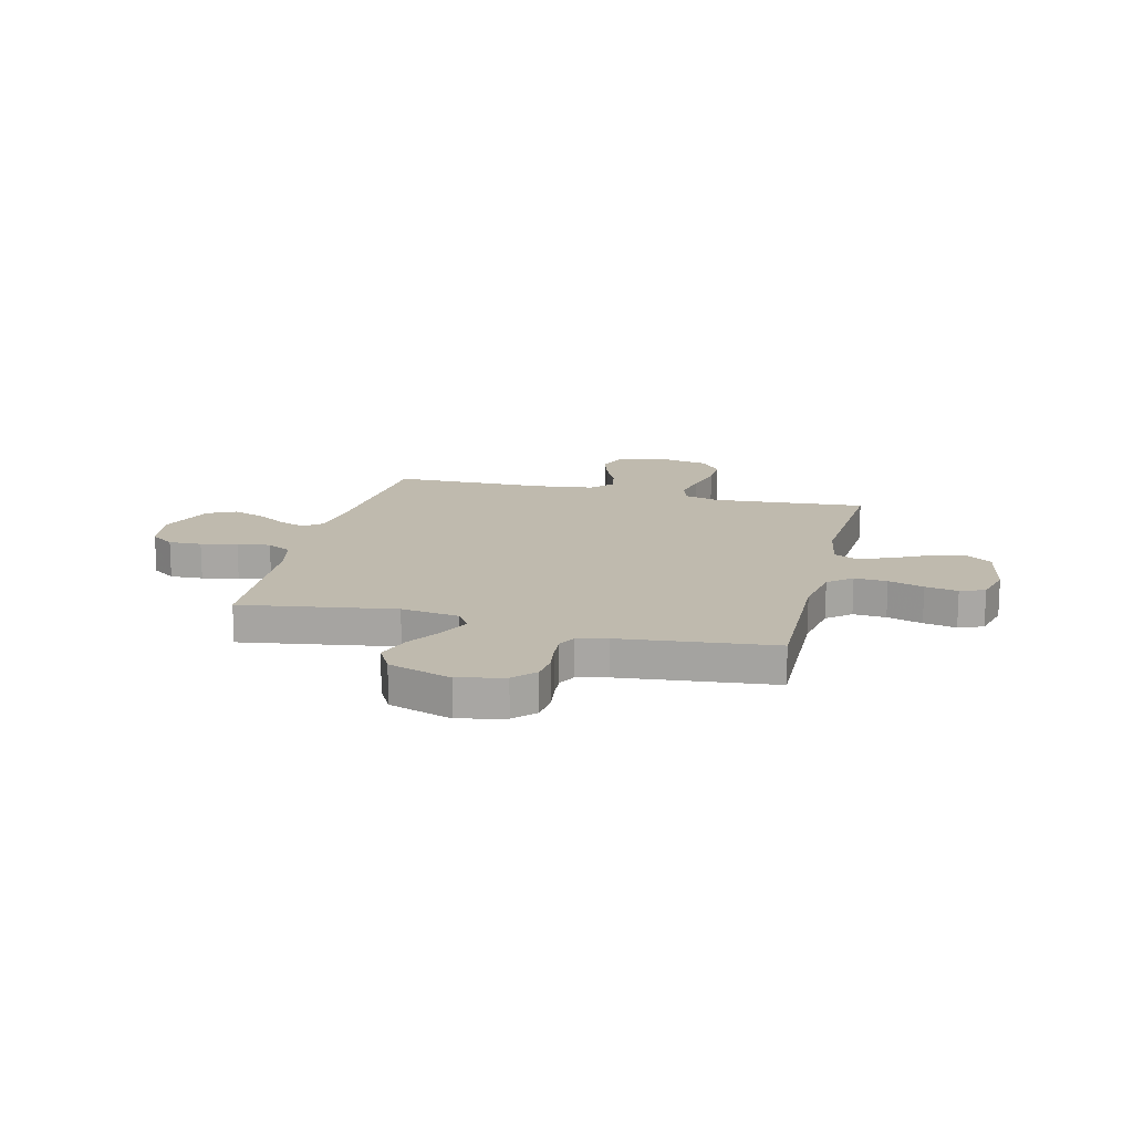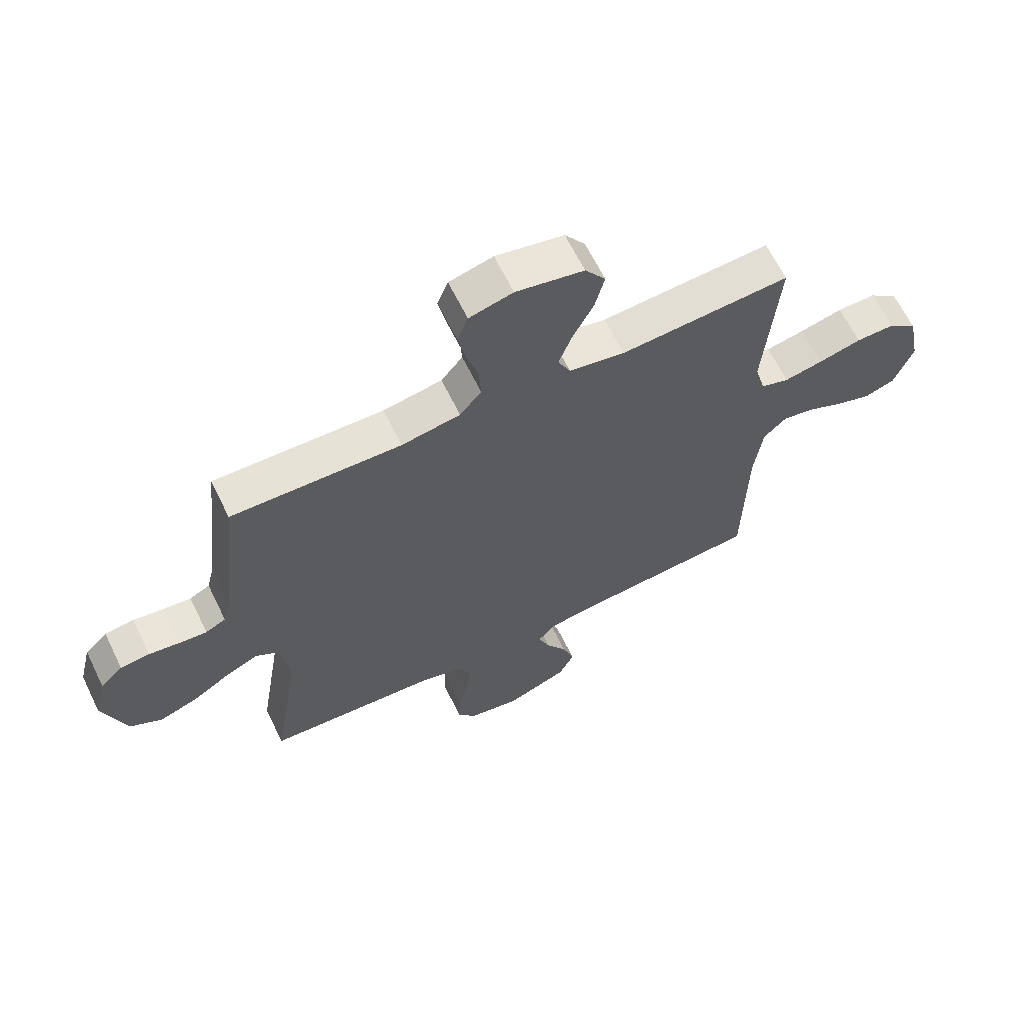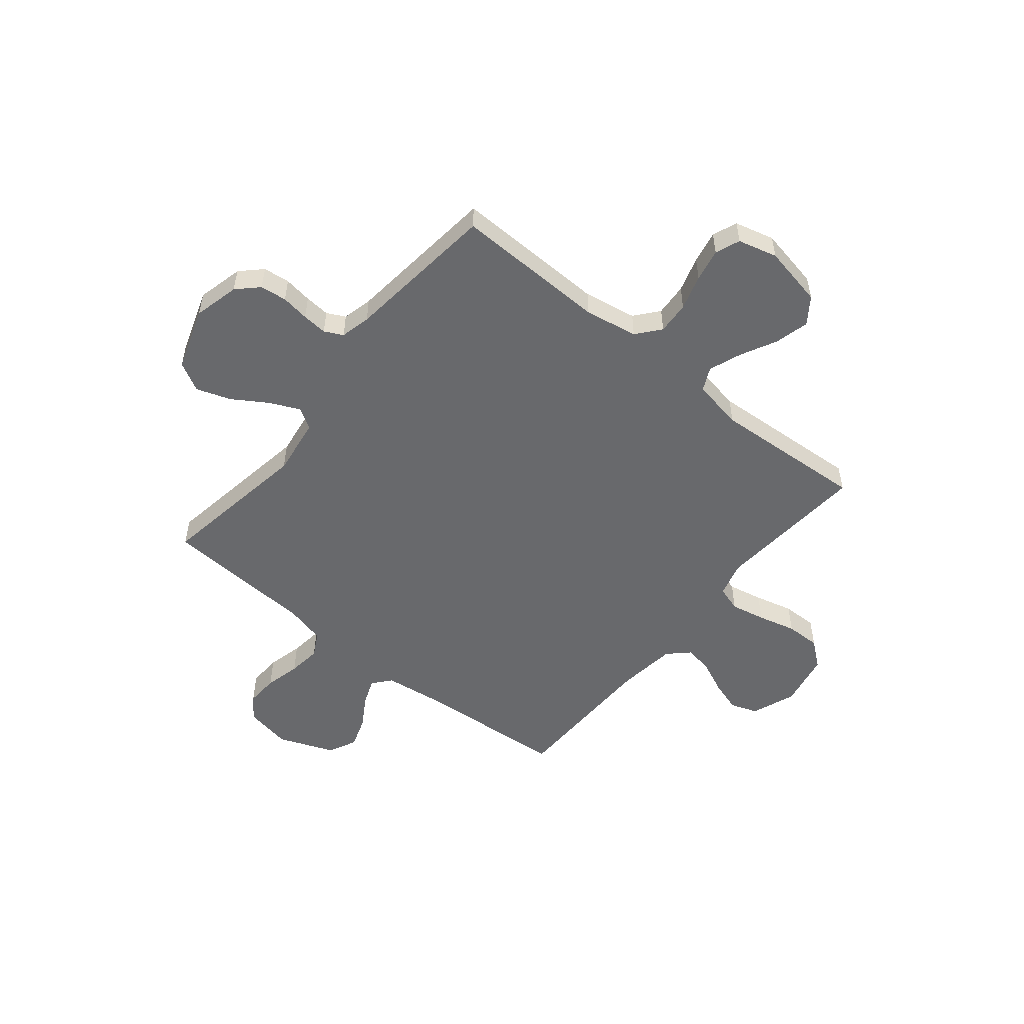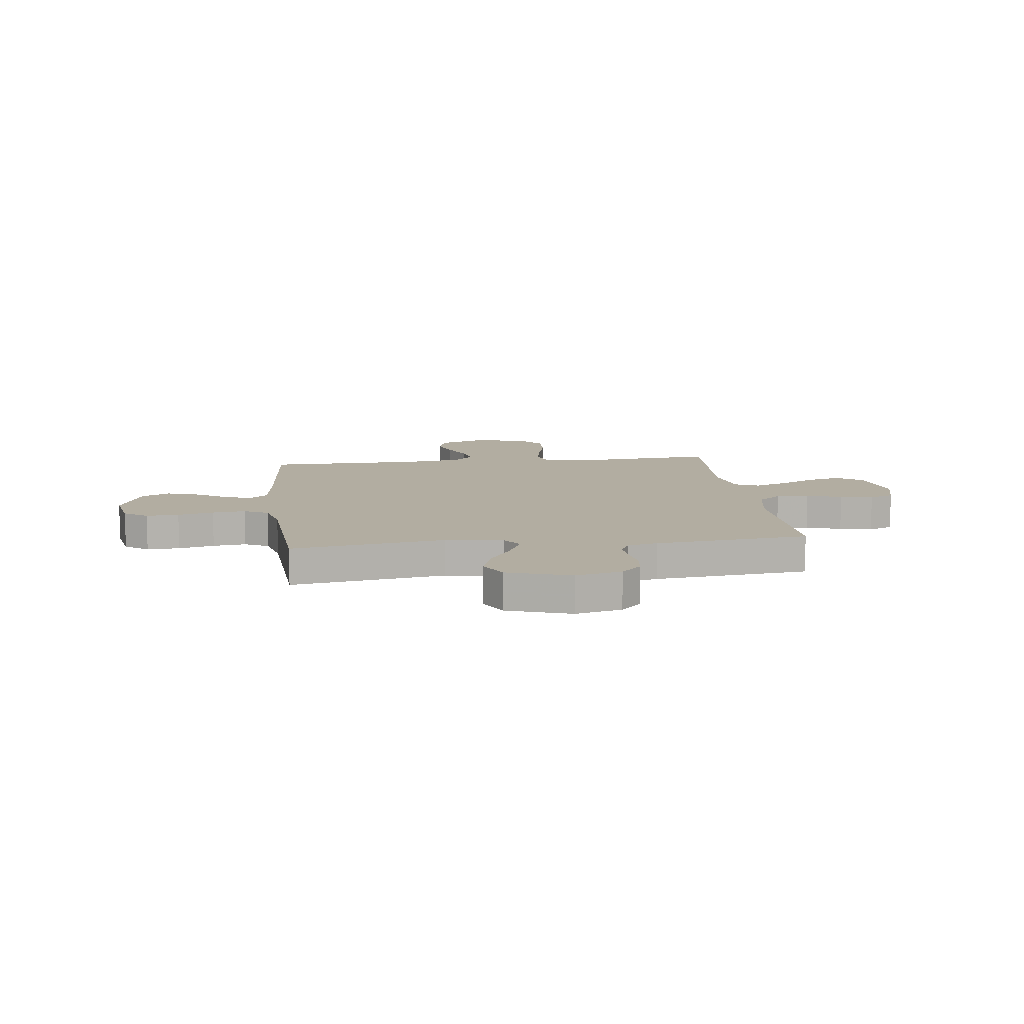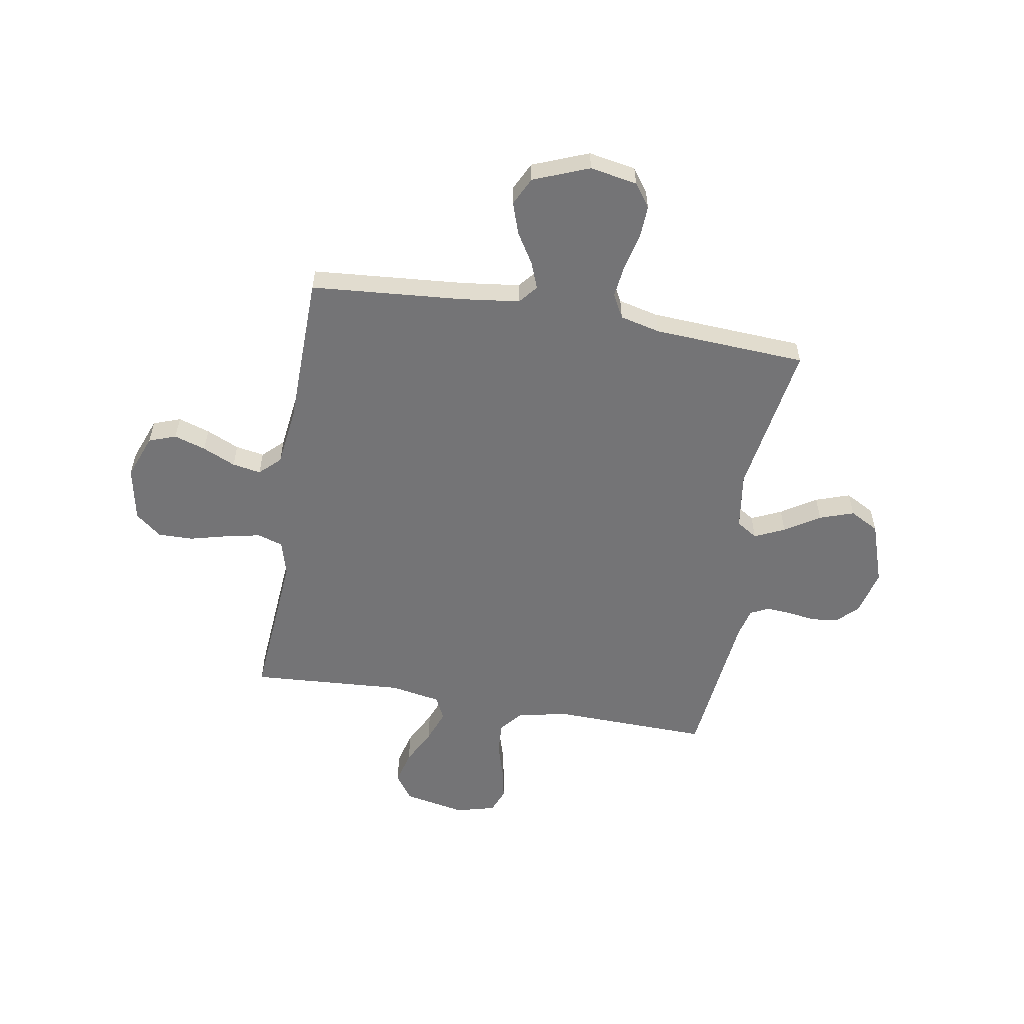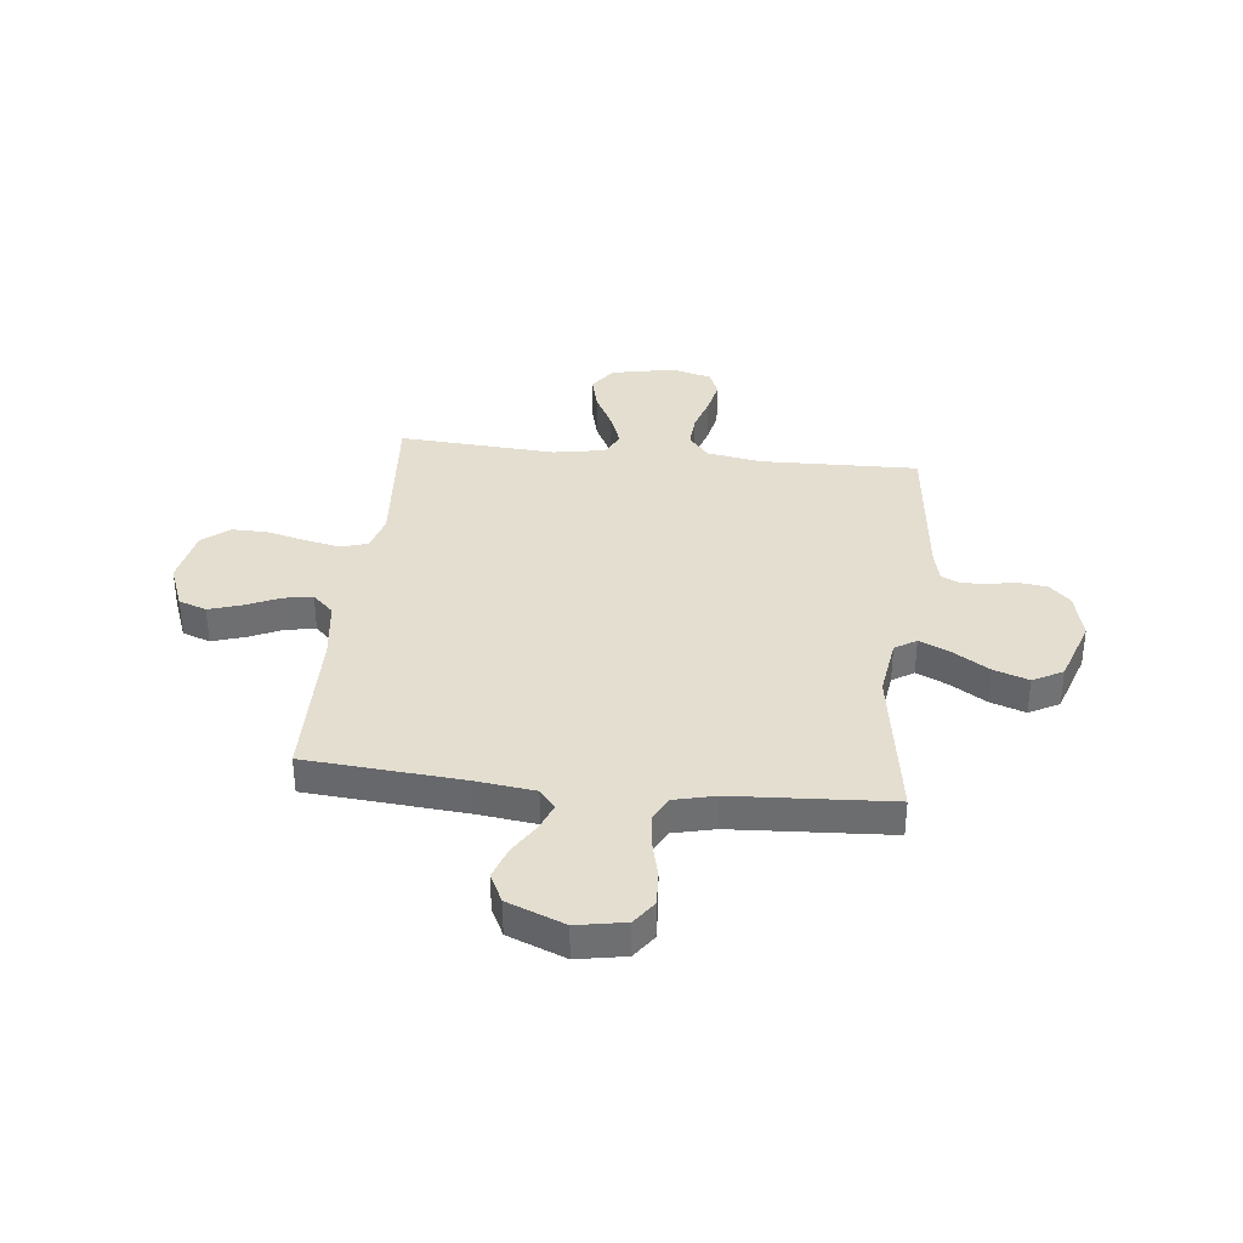
<metadata>
{"format":"obj","ext":"obj","renderer":"f3d","projection":"perspective","resolution":1024,"background":"white","views":[{"elev":15.6,"azim":-76.0,"up":"+Y"},{"elev":64.2,"azim":-26.0,"up":"+Z"},{"elev":-52.8,"azim":-39.1,"up":"+Y"},{"elev":10.5,"azim":-97.0,"up":"+Y"},{"elev":-56.3,"azim":170.4,"up":"+Y"},{"elev":35.8,"azim":-173.7,"up":"+Y"}]}
</metadata>
<code>
v -0.5 0.07 -0.5
v -0.452 0.07 -0.2
v -0.468 0.07 -0.087
v -0.509 0.07 -0.061
v -0.568 0.07 -0.088
v -0.636 0.07 -0.131
v -0.703 0.07 -0.154
v -0.76 0.07 -0.123
v -0.801 0.07 0
v -0.779 0.07 0.09
v -0.739 0.07 0.129
v -0.687 0.07 0.135
v -0.632 0.07 0.127
v -0.583 0.07 0.123
v -0.547 0.07 0.141
v -0.533 0.07 0.2
v -0.5 0.07 0.5
v -0.2 0.07 0.492
v -0.096 0.07 0.51
v -0.058 0.07 0.556
v -0.062 0.07 0.62
v -0.083 0.07 0.689
v -0.096 0.07 0.753
v -0.077 0.07 0.801
v 0 0.07 0.821
v 0.12 0.07 0.797
v 0.156 0.07 0.746
v 0.139 0.07 0.679
v 0.103 0.07 0.609
v 0.079 0.07 0.545
v 0.101 0.07 0.499
v 0.2 0.07 0.481
v 0.5 0.07 0.5
v 0.476 0.07 0.2
v 0.495 0.07 0.131
v 0.545 0.07 0.115
v 0.613 0.07 0.129
v 0.688 0.07 0.148
v 0.756 0.07 0.149
v 0.807 0.07 0.108
v 0.828 0.07 0
v 0.795 0.07 -0.086
v 0.742 0.07 -0.105
v 0.68 0.07 -0.085
v 0.616 0.07 -0.056
v 0.56 0.07 -0.046
v 0.52 0.07 -0.084
v 0.505 0.07 -0.2
v 0.5 0.07 -0.5
v 0.2 0.07 -0.524
v 0.088 0.07 -0.538
v 0.058 0.07 -0.574
v 0.078 0.07 -0.626
v 0.115 0.07 -0.686
v 0.136 0.07 -0.748
v 0.109 0.07 -0.803
v 0 0.07 -0.846
v -0.092 0.07 -0.829
v -0.125 0.07 -0.783
v -0.122 0.07 -0.719
v -0.105 0.07 -0.649
v -0.097 0.07 -0.584
v -0.122 0.07 -0.537
v -0.2 0.07 -0.518
v -0.5 0 -0.5
v -0.452 0 -0.2
v -0.468 0 -0.087
v -0.509 0 -0.061
v -0.568 0 -0.088
v -0.636 0 -0.131
v -0.703 0 -0.154
v -0.76 0 -0.123
v -0.801 0 0
v -0.779 0 0.09
v -0.739 0 0.129
v -0.687 0 0.135
v -0.632 0 0.127
v -0.583 0 0.123
v -0.547 0 0.141
v -0.533 0 0.2
v -0.5 0 0.5
v -0.2 0 0.492
v -0.096 0 0.51
v -0.058 0 0.556
v -0.062 0 0.62
v -0.083 0 0.689
v -0.096 0 0.753
v -0.077 0 0.801
v 0 0 0.821
v 0.12 0 0.797
v 0.156 0 0.746
v 0.139 0 0.679
v 0.103 0 0.609
v 0.079 0 0.545
v 0.101 0 0.499
v 0.2 0 0.481
v 0.5 0 0.5
v 0.476 0 0.2
v 0.495 0 0.131
v 0.545 0 0.115
v 0.613 0 0.129
v 0.688 0 0.148
v 0.756 0 0.149
v 0.807 0 0.108
v 0.828 0 0
v 0.795 0 -0.086
v 0.742 0 -0.105
v 0.68 0 -0.085
v 0.616 0 -0.056
v 0.56 0 -0.046
v 0.52 0 -0.084
v 0.505 0 -0.2
v 0.5 0 -0.5
v 0.2 0 -0.524
v 0.088 0 -0.538
v 0.058 0 -0.574
v 0.078 0 -0.626
v 0.115 0 -0.686
v 0.136 0 -0.748
v 0.109 0 -0.803
v 0 0 -0.846
v -0.092 0 -0.829
v -0.125 0 -0.783
v -0.122 0 -0.719
v -0.105 0 -0.649
v -0.097 0 -0.584
v -0.122 0 -0.537
v -0.2 0 -0.518
f 59 60 61
f 58 59 61
f 57 58 61
f 56 57 61
f 55 56 61
f 54 55 61
f 53 54 61
f 52 53 61 62
f 51 52 62 63
f 48 49 50
f 51 63 64
f 50 51 64
f 48 50 64
f 47 48 64
f 43 44 45
f 42 43 45
f 41 42 45
f 40 41 45
f 39 40 45
f 38 39 45
f 37 38 45
f 36 37 45 46
f 64 1 2
f 47 64 2
f 46 47 2
f 36 46 2
f 35 36 2
f 27 28 29
f 26 27 29
f 25 26 29
f 24 25 29
f 23 24 29
f 22 23 29
f 21 22 29
f 20 21 29 30
f 19 20 30 31
f 16 17 18
f 19 31 32
f 18 19 32
f 16 18 32
f 15 16 32
f 11 12 13
f 10 11 13
f 9 10 13
f 8 9 13
f 7 8 13
f 6 7 13
f 5 6 13
f 4 5 13 14
f 32 33 34
f 15 32 34
f 14 15 34
f 4 14 34
f 3 4 34
f 2 3 34 35
f 125 124 123
f 125 123 122
f 125 122 121
f 125 121 120
f 125 120 119
f 125 119 118
f 125 118 117
f 126 125 117 116
f 127 126 116 115
f 114 113 112
f 128 127 115
f 128 115 114
f 128 114 112
f 128 112 111
f 109 108 107
f 109 107 106
f 109 106 105
f 109 105 104
f 109 104 103
f 109 103 102
f 109 102 101
f 110 109 101 100
f 66 65 128
f 66 128 111
f 66 111 110
f 66 110 100
f 66 100 99
f 93 92 91
f 93 91 90
f 93 90 89
f 93 89 88
f 93 88 87
f 93 87 86
f 93 86 85
f 94 93 85 84
f 95 94 84 83
f 82 81 80
f 96 95 83
f 96 83 82
f 96 82 80
f 96 80 79
f 77 76 75
f 77 75 74
f 77 74 73
f 77 73 72
f 77 72 71
f 77 71 70
f 77 70 69
f 78 77 69 68
f 98 97 96
f 98 96 79
f 98 79 78
f 98 78 68
f 98 68 67
f 99 98 67 66
f 1 65 66 2
f 2 66 67 3
f 3 67 68 4
f 4 68 69 5
f 5 69 70 6
f 6 70 71 7
f 7 71 72 8
f 8 72 73 9
f 9 73 74 10
f 10 74 75 11
f 11 75 76 12
f 12 76 77 13
f 13 77 78 14
f 14 78 79 15
f 15 79 80 16
f 16 80 81 17
f 17 81 82 18
f 18 82 83 19
f 19 83 84 20
f 20 84 85 21
f 21 85 86 22
f 22 86 87 23
f 23 87 88 24
f 24 88 89 25
f 25 89 90 26
f 26 90 91 27
f 27 91 92 28
f 28 92 93 29
f 29 93 94 30
f 30 94 95 31
f 31 95 96 32
f 32 96 97 33
f 33 97 98 34
f 34 98 99 35
f 35 99 100 36
f 36 100 101 37
f 37 101 102 38
f 38 102 103 39
f 39 103 104 40
f 40 104 105 41
f 41 105 106 42
f 42 106 107 43
f 43 107 108 44
f 44 108 109 45
f 45 109 110 46
f 46 110 111 47
f 47 111 112 48
f 48 112 113 49
f 49 113 114 50
f 50 114 115 51
f 51 115 116 52
f 52 116 117 53
f 53 117 118 54
f 54 118 119 55
f 55 119 120 56
f 56 120 121 57
f 57 121 122 58
f 58 122 123 59
f 59 123 124 60
f 60 124 125 61
f 61 125 126 62
f 62 126 127 63
f 63 127 128 64
f 64 128 65 1

</code>
